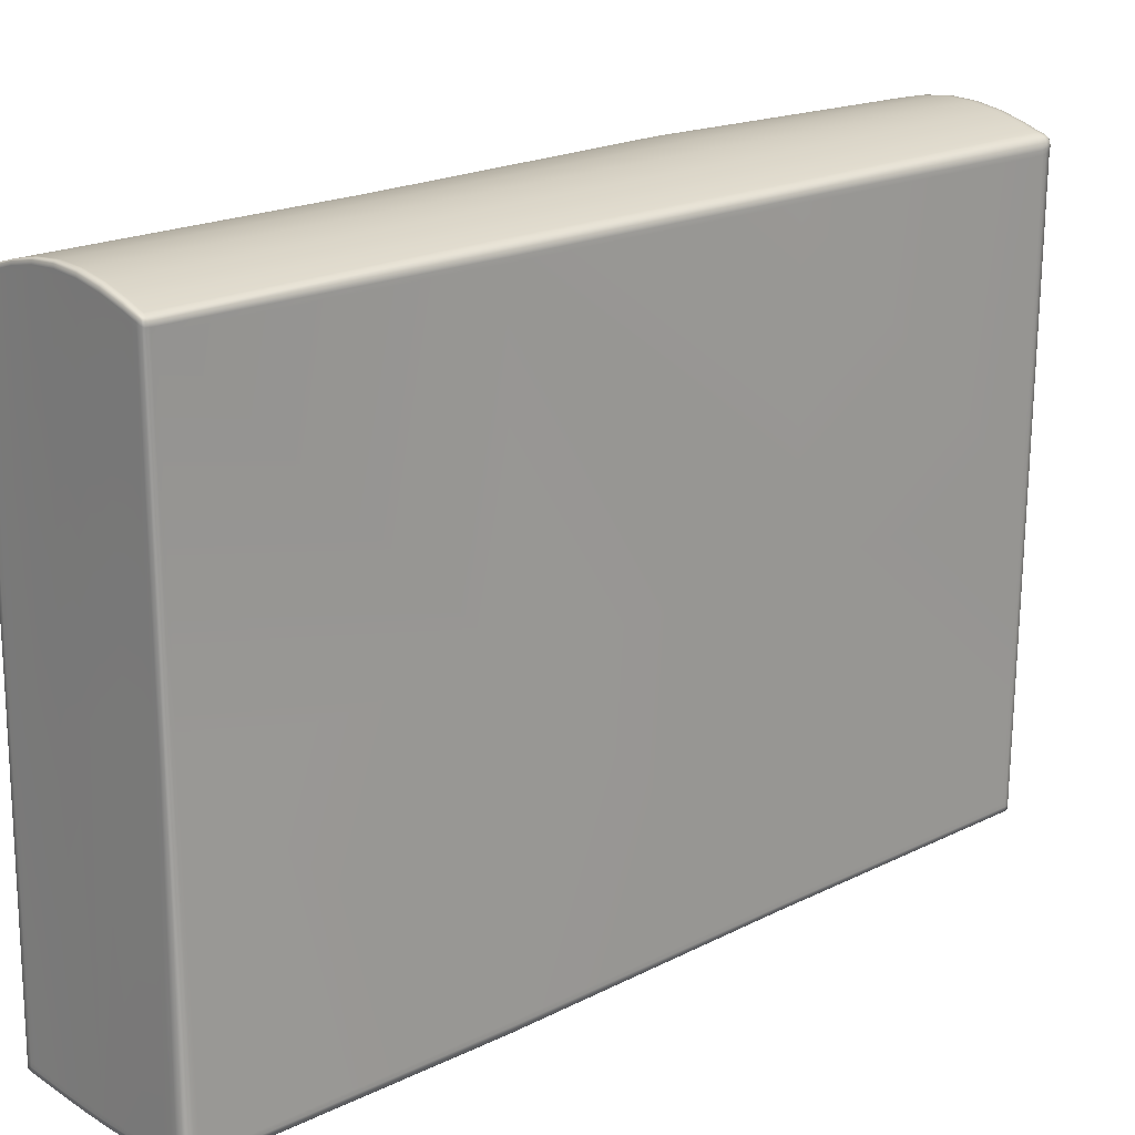
<metadata>
{"format":"obj","ext":"obj","renderer":"f3d","projection":"perspective","resolution":1024,"background":"white","views":[{"elev":19.0,"azim":-133.0,"up":"+Z"}]}
</metadata>
<code>
o left
v 1.238 0.1748 0.3045
v 1.28 0.1752 0.3065
v 1.322 0.1751 0.3045
v 1.219 0.1747 0.3024
v 1.259 0.175 0.306
v 1.301 0.1752 0.306
v 1.341 0.175 0.3024
v 1.238 -0.5395 0.3045
v 1.28 -0.5398 0.3065
v 1.322 -0.5396 0.3045
v 1.219 -0.5394 0.3024
v 1.259 -0.5397 0.306
v 1.301 -0.5398 0.306
v 1.341 -0.5394 0.3024
v 1.322 -0.06154 0.05554
v 1.322 -0.2999 0.05649
v 1.238 -0.06154 0.05539
v 1.238 -0.2999 0.05694
v 1.28 -0.06154 0.0541
v 1.28 -0.2999 0.05521
v 1.238 -0.06154 0.5525
v 1.238 -0.2999 0.5534
v 1.321 -0.06154 0.5513
v 1.323 -0.2999 0.5553
v 1.28 -0.06154 0.557
v 1.28 -0.2999 0.5602
v 1.361 -0.06154 0.3
v 1.362 -0.2999 0.3
v 1.197 -0.06154 0.3
v 1.195 -0.2999 0.3
v 1.259 -0.06154 0.5559
v 1.258 -0.2999 0.5581
v 1.259 -0.06154 0.05447
v 1.259 -0.2999 0.05578
v 1.301 -0.06154 0.5553
v 1.302 -0.2999 0.5592
v 1.301 -0.06154 0.05447
v 1.301 -0.2999 0.05544
v 1.341 -0.06154 0.05717
v 1.341 -0.2999 0.0582
v 1.341 -0.06154 0.5458
v 1.343 -0.2999 0.5494
v 1.219 -0.06154 0.05661
v 1.219 -0.2999 0.05843
v 1.219 -0.06154 0.5471
v 1.219 -0.2999 0.5472
v 1.36 0.167 0.069
v 1.348 0.167 0.05888
v 1.348 0.1767 0.06797
v 1.36 0.167 0.0657
v 1.36 0.167 0.06229
v 1.36 0.1706 0.069
v 1.36 0.1707 0.06564
v 1.36 0.1707 0.06217
v 1.36 0.1742 0.06899
v 1.36 0.1744 0.06557
v 1.359 0.1743 0.06221
v 1.348 0.1706 0.05891
v 1.348 0.1742 0.05915
v 1.352 0.167 0.05921
v 1.353 0.1707 0.05924
v 1.353 0.1744 0.05953
v 1.357 0.167 0.05978
v 1.357 0.1707 0.05985
v 1.357 0.1743 0.06015
v 1.352 0.1767 0.06835
v 1.357 0.1766 0.06874
v 1.348 0.1767 0.06468
v 1.352 0.1768 0.06501
v 1.357 0.1766 0.06534
v 1.348 0.1765 0.06137
v 1.353 0.1766 0.0616
v 1.357 0.1763 0.06201
v 1.357 0.1671 0.531
v 1.348 0.1741 0.5347
v 1.348 0.1671 0.5413
v 1.357 0.1705 0.5317
v 1.357 0.173 0.5325
v 1.357 0.1671 0.5342
v 1.357 0.171 0.535
v 1.357 0.1734 0.5358
v 1.356 0.1672 0.5368
v 1.357 0.1713 0.5374
v 1.356 0.1736 0.5377
v 1.349 0.1741 0.5376
v 1.35 0.174 0.5398
v 1.352 0.1741 0.534
v 1.353 0.1743 0.5371
v 1.354 0.1742 0.5389
v 1.355 0.174 0.5334
v 1.356 0.1742 0.5364
v 1.356 0.174 0.5381
v 1.351 0.1671 0.54
v 1.355 0.1672 0.5389
v 1.348 0.1705 0.5411
v 1.353 0.171 0.5399
v 1.355 0.1713 0.5388
v 1.349 0.173 0.5408
v 1.353 0.1734 0.5396
v 1.356 0.1736 0.5386
v 1.2 0.167 0.069
v 1.212 0.177 0.06797
v 1.212 0.167 0.05867
v 1.2 0.1706 0.06882
v 1.2 0.1742 0.06862
v 1.2 0.167 0.06571
v 1.199 0.1711 0.06516
v 1.2 0.1747 0.06485
v 1.2 0.167 0.06234
v 1.2 0.1713 0.06188
v 1.201 0.1745 0.06191
v 1.212 0.177 0.06469
v 1.211 0.1766 0.06139
v 1.208 0.177 0.06816
v 1.207 0.1772 0.06454
v 1.206 0.1767 0.06135
v 1.203 0.1767 0.06837
v 1.203 0.1767 0.06463
v 1.203 0.1762 0.06173
v 1.208 0.167 0.05906
v 1.203 0.167 0.05976
v 1.212 0.1706 0.05874
v 1.207 0.1711 0.05897
v 1.202 0.1713 0.05975
v 1.211 0.1742 0.05912
v 1.206 0.1747 0.05947
v 1.203 0.1745 0.0602
v 1.202 0.167 0.531
v 1.212 0.167 0.5424
v 1.212 0.175 0.5346
v 1.202 0.167 0.5343
v 1.202 0.167 0.5373
v 1.203 0.1705 0.531
v 1.202 0.1705 0.5344
v 1.202 0.1706 0.5374
v 1.203 0.1734 0.5311
v 1.203 0.1735 0.5345
v 1.203 0.1736 0.5375
v 1.212 0.1705 0.5424
v 1.212 0.1735 0.5423
v 1.208 0.167 0.541
v 1.208 0.1706 0.541
v 1.208 0.1736 0.5408
v 1.204 0.167 0.5397
v 1.204 0.1706 0.5396
v 1.204 0.1737 0.5394
v 1.208 0.175 0.5333
v 1.205 0.1749 0.532
v 1.212 0.1751 0.5379
v 1.208 0.175 0.5366
v 1.204 0.1749 0.5353
v 1.212 0.1751 0.5407
v 1.208 0.175 0.5394
v 1.204 0.1748 0.5382
v 1.322 0.1765 0.0659
v 1.322 0.167 0.05704
v 1.322 0.1765 0.06265
v 1.322 0.1763 0.05948
v 1.322 0.174 0.05726
v 1.322 0.1706 0.05706
v 1.238 0.167 0.0567
v 1.238 0.1769 0.0659
v 1.238 0.1706 0.05674
v 1.238 0.1741 0.05699
v 1.238 0.1766 0.05935
v 1.238 0.1769 0.06264
v 1.28 0.1766 0.06453
v 1.28 0.167 0.05558
v 1.28 0.1766 0.06127
v 1.28 0.1764 0.05808
v 1.28 0.174 0.05583
v 1.28 0.1706 0.05561
v 1.238 0.1752 0.5428
v 1.239 0.167 0.5509
v 1.238 0.1752 0.5461
v 1.239 0.1752 0.549
v 1.239 0.1735 0.5508
v 1.239 0.1705 0.5509
v 1.32 0.167 0.5497
v 1.322 0.1741 0.5428
v 1.321 0.1705 0.5497
v 1.321 0.173 0.5498
v 1.321 0.1741 0.5486
v 1.322 0.1741 0.5461
v 1.28 0.167 0.5558
v 1.28 0.1748 0.5482
v 1.28 0.1705 0.5558
v 1.28 0.1733 0.5557
v 1.28 0.1748 0.5542
v 1.28 0.1748 0.5515
v 1.358 0.167 0.3
v 1.348 0.1749 0.3015
v 1.358 0.1705 0.3
v 1.358 0.1733 0.3
v 1.356 0.1749 0.3004
v 1.352 0.1749 0.301
v 1.212 0.1747 0.3015
v 1.202 0.167 0.3
v 1.208 0.1748 0.301
v 1.204 0.1747 0.3004
v 1.202 0.1733 0.3
v 1.202 0.1705 0.3
v 1.259 0.1751 0.5467
v 1.259 0.167 0.5547
v 1.259 0.1751 0.55
v 1.259 0.1751 0.5529
v 1.259 0.1734 0.5546
v 1.259 0.1705 0.5547
v 1.259 0.1767 0.0649
v 1.259 0.167 0.05582
v 1.259 0.1767 0.06164
v 1.259 0.1765 0.0584
v 1.259 0.1741 0.0561
v 1.259 0.1706 0.05586
v 1.301 0.1744 0.5467
v 1.301 0.167 0.5539
v 1.301 0.1744 0.55
v 1.301 0.1744 0.5526
v 1.301 0.1731 0.5539
v 1.301 0.1705 0.5539
v 1.301 0.1765 0.0649
v 1.301 0.167 0.05605
v 1.301 0.1765 0.06165
v 1.301 0.1763 0.05848
v 1.301 0.174 0.05627
v 1.301 0.1706 0.05607
v 1.341 0.1766 0.06735
v 1.341 0.167 0.05835
v 1.341 0.1767 0.06409
v 1.341 0.1765 0.06087
v 1.341 0.1741 0.05857
v 1.341 0.1706 0.05836
v 1.341 0.174 0.5371
v 1.34 0.167 0.544
v 1.341 0.174 0.5404
v 1.34 0.174 0.5429
v 1.34 0.1729 0.5441
v 1.34 0.1705 0.5441
v 1.219 0.177 0.06735
v 1.219 0.167 0.05806
v 1.219 0.177 0.06409
v 1.219 0.1767 0.06077
v 1.219 0.1742 0.05837
v 1.219 0.1706 0.05811
v 1.219 0.1751 0.5371
v 1.22 0.167 0.5452
v 1.219 0.1751 0.5404
v 1.219 0.1752 0.5433
v 1.22 0.1735 0.5452
v 1.22 0.1705 0.5452
v 1.362 -0.5285 0.06901
v 1.348 -0.5393 0.06798
v 1.348 -0.5285 0.0578
v 1.361 -0.5321 0.06883
v 1.361 -0.536 0.06865
v 1.362 -0.5284 0.06568
v 1.362 -0.5326 0.06513
v 1.361 -0.5365 0.06483
v 1.361 -0.5284 0.06198
v 1.361 -0.5327 0.0615
v 1.361 -0.5364 0.06155
v 1.348 -0.5393 0.06466
v 1.349 -0.5389 0.06101
v 1.352 -0.5393 0.06818
v 1.353 -0.5396 0.0645
v 1.354 -0.5391 0.06093
v 1.357 -0.5389 0.06841
v 1.358 -0.539 0.06461
v 1.358 -0.5385 0.06136
v 1.353 -0.5284 0.05817
v 1.358 -0.5284 0.05897
v 1.348 -0.5321 0.05785
v 1.353 -0.5326 0.05806
v 1.358 -0.5327 0.05894
v 1.349 -0.536 0.05829
v 1.354 -0.5365 0.05863
v 1.358 -0.5364 0.05943
v 1.36 -0.5285 0.531
v 1.349 -0.5285 0.5441
v 1.348 -0.5385 0.5346
v 1.36 -0.5285 0.5343
v 1.36 -0.5285 0.5378
v 1.36 -0.532 0.531
v 1.36 -0.5321 0.5344
v 1.36 -0.5322 0.5379
v 1.359 -0.5356 0.531
v 1.36 -0.5358 0.5345
v 1.359 -0.5357 0.5379
v 1.349 -0.532 0.5441
v 1.349 -0.5358 0.5438
v 1.353 -0.5285 0.5427
v 1.353 -0.5321 0.5426
v 1.353 -0.5359 0.5423
v 1.358 -0.5285 0.541
v 1.358 -0.5322 0.5409
v 1.357 -0.5358 0.5406
v 1.352 -0.5384 0.5333
v 1.356 -0.5381 0.5319
v 1.348 -0.5385 0.538
v 1.352 -0.5384 0.5366
v 1.357 -0.538 0.5353
v 1.348 -0.5382 0.5414
v 1.353 -0.5381 0.5401
v 1.357 -0.5378 0.5387
v 1.2 -0.5285 0.069
v 1.212 -0.5285 0.05908
v 1.212 -0.5379 0.06797
v 1.2 -0.5285 0.06571
v 1.2 -0.5285 0.06242
v 1.2 -0.532 0.069
v 1.2 -0.5321 0.06565
v 1.201 -0.5321 0.0623
v 1.201 -0.5355 0.06898
v 1.201 -0.5357 0.06557
v 1.201 -0.5356 0.06231
v 1.212 -0.532 0.05911
v 1.212 -0.5355 0.05933
v 1.208 -0.5285 0.05946
v 1.208 -0.5321 0.05949
v 1.207 -0.5357 0.05975
v 1.203 -0.5285 0.06004
v 1.203 -0.5321 0.06011
v 1.203 -0.5356 0.06037
v 1.208 -0.5379 0.06835
v 1.203 -0.5377 0.06873
v 1.212 -0.5379 0.06469
v 1.208 -0.538 0.06502
v 1.203 -0.5377 0.06535
v 1.212 -0.5378 0.06144
v 1.207 -0.5377 0.06169
v 1.203 -0.5375 0.06211
v 1.196 -0.5284 0.531
v 1.212 -0.541 0.5346
v 1.209 -0.5284 0.5462
v 1.197 -0.5321 0.5316
v 1.197 -0.5367 0.5323
v 1.196 -0.5284 0.5343
v 1.196 -0.5326 0.5351
v 1.197 -0.5372 0.5357
v 1.197 -0.5283 0.5384
v 1.197 -0.5327 0.539
v 1.197 -0.5368 0.5392
v 1.211 -0.541 0.5378
v 1.209 -0.5404 0.5418
v 1.208 -0.541 0.5339
v 1.206 -0.5412 0.5373
v 1.205 -0.5404 0.5411
v 1.202 -0.5404 0.5331
v 1.201 -0.5404 0.5364
v 1.2 -0.5396 0.5399
v 1.205 -0.5284 0.5448
v 1.201 -0.5283 0.5427
v 1.209 -0.5321 0.5459
v 1.204 -0.5326 0.5446
v 1.2 -0.5327 0.5426
v 1.208 -0.5367 0.5452
v 1.204 -0.5371 0.5439
v 1.2 -0.5368 0.5421
v 1.322 -0.5285 0.05588
v 1.322 -0.5391 0.0659
v 1.322 -0.532 0.05592
v 1.322 -0.5359 0.05624
v 1.322 -0.5388 0.05902
v 1.322 -0.5391 0.06261
v 1.238 -0.538 0.0659
v 1.238 -0.5285 0.05679
v 1.238 -0.5381 0.06264
v 1.238 -0.5379 0.05942
v 1.238 -0.5355 0.05709
v 1.238 -0.532 0.05684
v 1.28 -0.5285 0.05486
v 1.28 -0.5386 0.06453
v 1.28 -0.532 0.05493
v 1.28 -0.5357 0.05524
v 1.28 -0.5384 0.05783
v 1.28 -0.5386 0.06125
v 1.237 -0.5285 0.5547
v 1.238 -0.541 0.5428
v 1.237 -0.5321 0.5547
v 1.237 -0.5366 0.5542
v 1.238 -0.5405 0.5506
v 1.238 -0.541 0.5463
v 1.322 -0.5391 0.5428
v 1.322 -0.5285 0.5531
v 1.322 -0.5391 0.5462
v 1.322 -0.5388 0.5499
v 1.322 -0.5359 0.5527
v 1.322 -0.532 0.5531
v 1.28 -0.5403 0.5482
v 1.28 -0.5285 0.5596
v 1.28 -0.5403 0.5516
v 1.28 -0.5399 0.5557
v 1.28 -0.5364 0.5591
v 1.28 -0.5321 0.5595
v 1.348 -0.5393 0.3015
v 1.361 -0.5285 0.3
v 1.352 -0.5393 0.301
v 1.357 -0.539 0.3004
v 1.361 -0.5359 0.3
v 1.361 -0.532 0.3
v 1.198 -0.5285 0.3
v 1.212 -0.5394 0.3015
v 1.198 -0.532 0.3
v 1.199 -0.536 0.3
v 1.203 -0.5391 0.3004
v 1.208 -0.5394 0.301
v 1.258 -0.5285 0.5585
v 1.259 -0.5408 0.5467
v 1.258 -0.5321 0.5585
v 1.258 -0.5365 0.558
v 1.259 -0.5403 0.5545
v 1.259 -0.5408 0.5502
v 1.259 -0.5285 0.0555
v 1.259 -0.5383 0.0649
v 1.259 -0.532 0.05557
v 1.259 -0.5356 0.05586
v 1.259 -0.5381 0.05832
v 1.259 -0.5383 0.06163
v 1.301 -0.5285 0.5576
v 1.301 -0.5397 0.5467
v 1.301 -0.532 0.5575
v 1.301 -0.5361 0.5571
v 1.301 -0.5393 0.554
v 1.301 -0.5397 0.5501
v 1.301 -0.5285 0.05502
v 1.301 -0.5389 0.0649
v 1.301 -0.532 0.05508
v 1.301 -0.5358 0.0554
v 1.301 -0.5387 0.0581
v 1.301 -0.5389 0.06162
v 1.341 -0.5285 0.05721
v 1.341 -0.5393 0.06735
v 1.341 -0.532 0.05725
v 1.341 -0.536 0.05757
v 1.341 -0.539 0.06041
v 1.341 -0.5393 0.06406
v 1.341 -0.5285 0.5471
v 1.341 -0.5386 0.5371
v 1.341 -0.532 0.547
v 1.341 -0.5357 0.5467
v 1.341 -0.5384 0.5441
v 1.341 -0.5387 0.5405
v 1.219 -0.5285 0.05843
v 1.219 -0.5379 0.06735
v 1.219 -0.532 0.05846
v 1.219 -0.5354 0.05867
v 1.219 -0.5378 0.06091
v 1.219 -0.5379 0.0641
v 1.218 -0.5285 0.549
v 1.219 -0.541 0.5371
v 1.218 -0.5321 0.549
v 1.218 -0.5366 0.5486
v 1.218 -0.5406 0.5449
v 1.219 -0.541 0.5406
v 1.361 -0.06154 0.069
v 1.348 -0.06154 0.05785
v 1.361 -0.06154 0.06572
v 1.361 -0.06154 0.06209
v 1.357 -0.06154 0.05901
v 1.353 -0.06154 0.05828
v 1.348 -0.2999 0.05892
v 1.36 -0.2999 0.069
v 1.352 -0.2999 0.05938
v 1.357 -0.2999 0.06002
v 1.359 -0.2999 0.06256
v 1.36 -0.2999 0.06576
v 1.349 -0.06154 0.543
v 1.359 -0.06154 0.531
v 1.353 -0.06154 0.5417
v 1.356 -0.06154 0.5403
v 1.359 -0.06154 0.5373
v 1.359 -0.06154 0.5342
v 1.363 -0.2999 0.531
v 1.351 -0.2999 0.5464
v 1.363 -0.2999 0.5343
v 1.363 -0.2999 0.5384
v 1.359 -0.2999 0.5428
v 1.355 -0.2999 0.5449
v 1.212 -0.06154 0.0571
v 1.197 -0.06154 0.069
v 1.207 -0.06154 0.05743
v 1.202 -0.06154 0.05818
v 1.198 -0.06154 0.0617
v 1.197 -0.06154 0.06568
v 1.2 -0.2999 0.069
v 1.212 -0.2999 0.05903
v 1.2 -0.2999 0.06575
v 1.2 -0.2999 0.06251
v 1.203 -0.2999 0.05998
v 1.208 -0.2999 0.05941
v 1.199 -0.06154 0.531
v 1.211 -0.06154 0.5444
v 1.199 -0.06154 0.5343
v 1.199 -0.06154 0.5378
v 1.202 -0.06154 0.5414
v 1.207 -0.06154 0.543
v 1.211 -0.2999 0.5442
v 1.199 -0.2999 0.531
v 1.207 -0.2999 0.5428
v 1.203 -0.2999 0.5412
v 1.2 -0.2999 0.5377
v 1.199 -0.2999 0.5343
f 240 161 17 43
f 103 240 43 479
f 246 129 492 45
f 174 246 45 21
f 1 4 245 173
f 186 215 6 2
f 2 6 221 167
f 161 210 33 17
f 216 185 25 35
f 7 3 180 233
f 227 155 3 7
f 168 222 37 19
f 228 48 456 39
f 156 228 39 15
f 234 179 23 41
f 76 234 41 467
f 34 20 371 413
f 486 44 443 306
f 46 497 334 449
f 22 46 449 377
f 8 378 450 11
f 389 9 13 420
f 9 372 426 13
f 44 18 366 443
f 36 26 390 419
f 14 438 383 10
f 432 14 10 360
f 20 38 425 371
f 40 461 253 431
f 16 40 431 359
f 42 24 384 437
f 474 42 437 279
f 395 280 438 14
f 252 395 14 432
f 11 450 333 402
f 444 11 402 307
f 408 12 9 389
f 378 8 12 408
f 365 8 11 444
f 12 414 372 9
f 420 13 10 383
f 455 27 28 462
f 32 22 377 407
f 13 426 360 10
f 8 365 414 12
f 28 473 278 396
f 30 485 305 401
f 26 32 407 390
f 498 30 401 332
f 18 34 413 366
f 24 36 419 384
f 38 16 359 425
f 222 156 15 37
f 179 216 35 23
f 21 45 46 22
f 210 168 19 33
f 43 17 18 44
f 128 198 29 491
f 491 29 30 498
f 185 204 31 25
f 41 23 24 42
f 198 101 480 29
f 29 480 485 30
f 191 74 468 27
f 27 468 473 28
f 1 5 209 162
f 15 39 40 16
f 6 3 155 221
f 37 15 16 38
f 204 174 21 31
f 19 37 38 20
f 462 28 396 251
f 35 25 26 36
f 215 180 3 6
f 23 35 36 24
f 5 2 167 209
f 33 19 20 34
f 162 239 4 1
f 17 33 34 18
f 173 203 5 1
f 31 21 22 32
f 203 186 2 5
f 25 31 32 26
f 239 102 197 4
f 479 43 44 486
f 4 197 130 245
f 45 492 497 46
f 49 227 7 192
f 39 456 461 40
f 192 7 233 75
f 467 41 42 474
f 47 50 53 52
f 50 51 54 53
f 51 63 64 54
f 52 53 56 55
f 53 54 57 56
f 54 64 65 57
f 48 58 61 60
f 58 59 62 61
f 59 71 72 62
f 60 61 64 63
f 61 62 65 64
f 62 72 73 65
f 49 66 69 68
f 66 67 70 69
f 67 55 56 70
f 68 69 72 71
f 69 70 73 72
f 70 56 57 73
f 57 65 73
f 74 77 80 79
f 77 78 81 80
f 78 90 91 81
f 79 80 83 82
f 80 81 84 83
f 81 91 92 84
f 75 85 88 87
f 85 86 89 88
f 86 98 99 89
f 87 88 91 90
f 88 89 92 91
f 89 99 100 92
f 76 93 96 95
f 93 94 97 96
f 94 82 83 97
f 95 96 99 98
f 96 97 100 99
f 97 83 84 100
f 84 92 100
f 101 104 107 106
f 104 105 108 107
f 105 117 118 108
f 106 107 110 109
f 107 108 111 110
f 108 118 119 111
f 102 112 115 114
f 112 113 116 115
f 113 125 126 116
f 114 115 118 117
f 115 116 119 118
f 116 126 127 119
f 103 120 123 122
f 120 121 124 123
f 121 109 110 124
f 122 123 126 125
f 123 124 127 126
f 124 110 111 127
f 111 119 127
f 128 131 134 133
f 131 132 135 134
f 132 144 145 135
f 133 134 137 136
f 134 135 138 137
f 135 145 146 138
f 129 139 142 141
f 139 140 143 142
f 140 152 153 143
f 141 142 145 144
f 142 143 146 145
f 143 153 154 146
f 130 147 150 149
f 147 148 151 150
f 148 136 137 151
f 149 150 153 152
f 150 151 154 153
f 151 137 138 154
f 138 146 154
f 251 254 257 256
f 254 255 258 257
f 255 267 268 258
f 256 257 260 259
f 257 258 261 260
f 258 268 269 261
f 252 262 265 264
f 262 263 266 265
f 263 275 276 266
f 264 265 268 267
f 265 266 269 268
f 266 276 277 269
f 253 270 273 272
f 270 271 274 273
f 271 259 260 274
f 272 273 276 275
f 273 274 277 276
f 274 260 261 277
f 261 269 277
f 278 281 284 283
f 281 282 285 284
f 282 294 295 285
f 283 284 287 286
f 284 285 288 287
f 285 295 296 288
f 279 289 292 291
f 289 290 293 292
f 290 302 303 293
f 291 292 295 294
f 292 293 296 295
f 293 303 304 296
f 280 297 300 299
f 297 298 301 300
f 298 286 287 301
f 299 300 303 302
f 300 301 304 303
f 301 287 288 304
f 288 296 304
f 305 308 311 310
f 308 309 312 311
f 309 321 322 312
f 310 311 314 313
f 311 312 315 314
f 312 322 323 315
f 306 316 319 318
f 316 317 320 319
f 317 329 330 320
f 318 319 322 321
f 319 320 323 322
f 320 330 331 323
f 307 324 327 326
f 324 325 328 327
f 325 313 314 328
f 326 327 330 329
f 327 328 331 330
f 328 314 315 331
f 315 323 331
f 332 335 338 337
f 335 336 339 338
f 336 348 349 339
f 337 338 341 340
f 338 339 342 341
f 339 349 350 342
f 333 343 346 345
f 343 344 347 346
f 344 356 357 347
f 345 346 349 348
f 346 347 350 349
f 347 357 358 350
f 334 351 354 353
f 351 352 355 354
f 352 340 341 355
f 353 354 357 356
f 354 355 358 357
f 355 341 342 358
f 342 350 358
f 74 191 193 77
f 77 193 194 78
f 78 194 195 90
f 90 195 196 87
f 87 196 192 75
f 191 47 52 193
f 193 52 55 194
f 194 55 67 195
f 195 67 66 196
f 196 66 49 192
f 130 197 199 147
f 147 199 200 148
f 148 200 201 136
f 136 201 202 133
f 133 202 198 128
f 197 102 114 199
f 199 114 117 200
f 200 117 105 201
f 201 105 104 202
f 202 104 101 198
f 186 203 205 190
f 190 205 206 189
f 189 206 207 188
f 188 207 208 187
f 187 208 204 185
f 203 173 175 205
f 205 175 176 206
f 206 176 177 207
f 207 177 178 208
f 208 178 174 204
f 162 209 211 166
f 166 211 212 165
f 165 212 213 164
f 164 213 214 163
f 163 214 210 161
f 209 167 169 211
f 211 169 170 212
f 212 170 171 213
f 213 171 172 214
f 214 172 168 210
f 180 215 217 184
f 184 217 218 183
f 183 218 219 182
f 182 219 220 181
f 181 220 216 179
f 215 186 190 217
f 217 190 189 218
f 218 189 188 219
f 219 188 187 220
f 220 187 185 216
f 167 221 223 169
f 169 223 224 170
f 170 224 225 171
f 171 225 226 172
f 172 226 222 168
f 221 155 157 223
f 223 157 158 224
f 224 158 159 225
f 225 159 160 226
f 226 160 156 222
f 155 227 229 157
f 157 229 230 158
f 158 230 231 159
f 159 231 232 160
f 160 232 228 156
f 227 49 68 229
f 229 68 71 230
f 230 71 59 231
f 231 59 58 232
f 232 58 48 228
f 75 233 235 85
f 85 235 236 86
f 86 236 237 98
f 98 237 238 95
f 95 238 234 76
f 233 180 184 235
f 235 184 183 236
f 236 183 182 237
f 237 182 181 238
f 238 181 179 234
f 102 239 241 112
f 112 241 242 113
f 113 242 243 125
f 125 243 244 122
f 122 244 240 103
f 239 162 166 241
f 241 166 165 242
f 242 165 164 243
f 243 164 163 244
f 244 163 161 240
f 173 245 247 175
f 175 247 248 176
f 176 248 249 177
f 177 249 250 178
f 178 250 246 174
f 245 130 149 247
f 247 149 152 248
f 248 152 140 249
f 249 140 139 250
f 250 139 129 246
f 280 395 397 297
f 297 397 398 298
f 298 398 399 286
f 286 399 400 283
f 283 400 396 278
f 395 252 264 397
f 397 264 267 398
f 398 267 255 399
f 399 255 254 400
f 400 254 251 396
f 332 401 403 335
f 335 403 404 336
f 336 404 405 348
f 348 405 406 345
f 345 406 402 333
f 401 305 310 403
f 403 310 313 404
f 404 313 325 405
f 405 325 324 406
f 406 324 307 402
f 390 407 409 394
f 394 409 410 393
f 393 410 411 392
f 392 411 412 391
f 391 412 408 389
f 407 377 379 409
f 409 379 380 410
f 410 380 381 411
f 411 381 382 412
f 412 382 378 408
f 366 413 415 370
f 370 415 416 369
f 369 416 417 368
f 368 417 418 367
f 367 418 414 365
f 413 371 373 415
f 415 373 374 416
f 416 374 375 417
f 417 375 376 418
f 418 376 372 414
f 384 419 421 388
f 388 421 422 387
f 387 422 423 386
f 386 423 424 385
f 385 424 420 383
f 419 390 394 421
f 421 394 393 422
f 422 393 392 423
f 423 392 391 424
f 424 391 389 420
f 371 425 427 373
f 373 427 428 374
f 374 428 429 375
f 375 429 430 376
f 376 430 426 372
f 425 359 361 427
f 427 361 362 428
f 428 362 363 429
f 429 363 364 430
f 430 364 360 426
f 359 431 433 361
f 361 433 434 362
f 362 434 435 363
f 363 435 436 364
f 364 436 432 360
f 431 253 272 433
f 433 272 275 434
f 434 275 263 435
f 435 263 262 436
f 436 262 252 432
f 279 437 439 289
f 289 439 440 290
f 290 440 441 302
f 302 441 442 299
f 299 442 438 280
f 437 384 388 439
f 439 388 387 440
f 440 387 386 441
f 441 386 385 442
f 442 385 383 438
f 306 443 445 316
f 316 445 446 317
f 317 446 447 329
f 329 447 448 326
f 326 448 444 307
f 443 366 370 445
f 445 370 369 446
f 446 369 368 447
f 447 368 367 448
f 448 367 365 444
f 377 449 451 379
f 379 451 452 380
f 380 452 453 381
f 381 453 454 382
f 382 454 450 378
f 449 334 353 451
f 451 353 356 452
f 452 356 344 453
f 453 344 343 454
f 454 343 333 450
f 462 251 256 466
f 466 256 259 465
f 465 259 271 464
f 464 271 270 463
f 463 270 253 461
f 474 279 291 478
f 478 291 294 477
f 477 294 282 476
f 476 282 281 475
f 475 281 278 473
f 486 306 318 490
f 490 318 321 489
f 489 321 309 488
f 488 309 308 487
f 487 308 305 485
f 498 332 337 502
f 502 337 340 501
f 501 340 352 500
f 500 352 351 499
f 499 351 334 497
f 47 455 457 50
f 50 457 458 51
f 51 458 459 63
f 63 459 460 60
f 60 460 456 48
f 455 462 466 457
f 457 466 465 458
f 458 465 464 459
f 459 464 463 460
f 460 463 461 456
f 76 467 469 93
f 93 469 470 94
f 94 470 471 82
f 82 471 472 79
f 79 472 468 74
f 467 474 478 469
f 469 478 477 470
f 470 477 476 471
f 471 476 475 472
f 472 475 473 468
f 103 479 481 120
f 120 481 482 121
f 121 482 483 109
f 109 483 484 106
f 106 484 480 101
f 479 486 490 481
f 481 490 489 482
f 482 489 488 483
f 483 488 487 484
f 484 487 485 480
f 128 491 493 131
f 131 493 494 132
f 132 494 495 144
f 144 495 496 141
f 141 496 492 129
f 491 498 502 493
f 493 502 501 494
f 494 501 500 495
f 495 500 499 496
f 496 499 497 492
f 47 191 27 455

</code>
